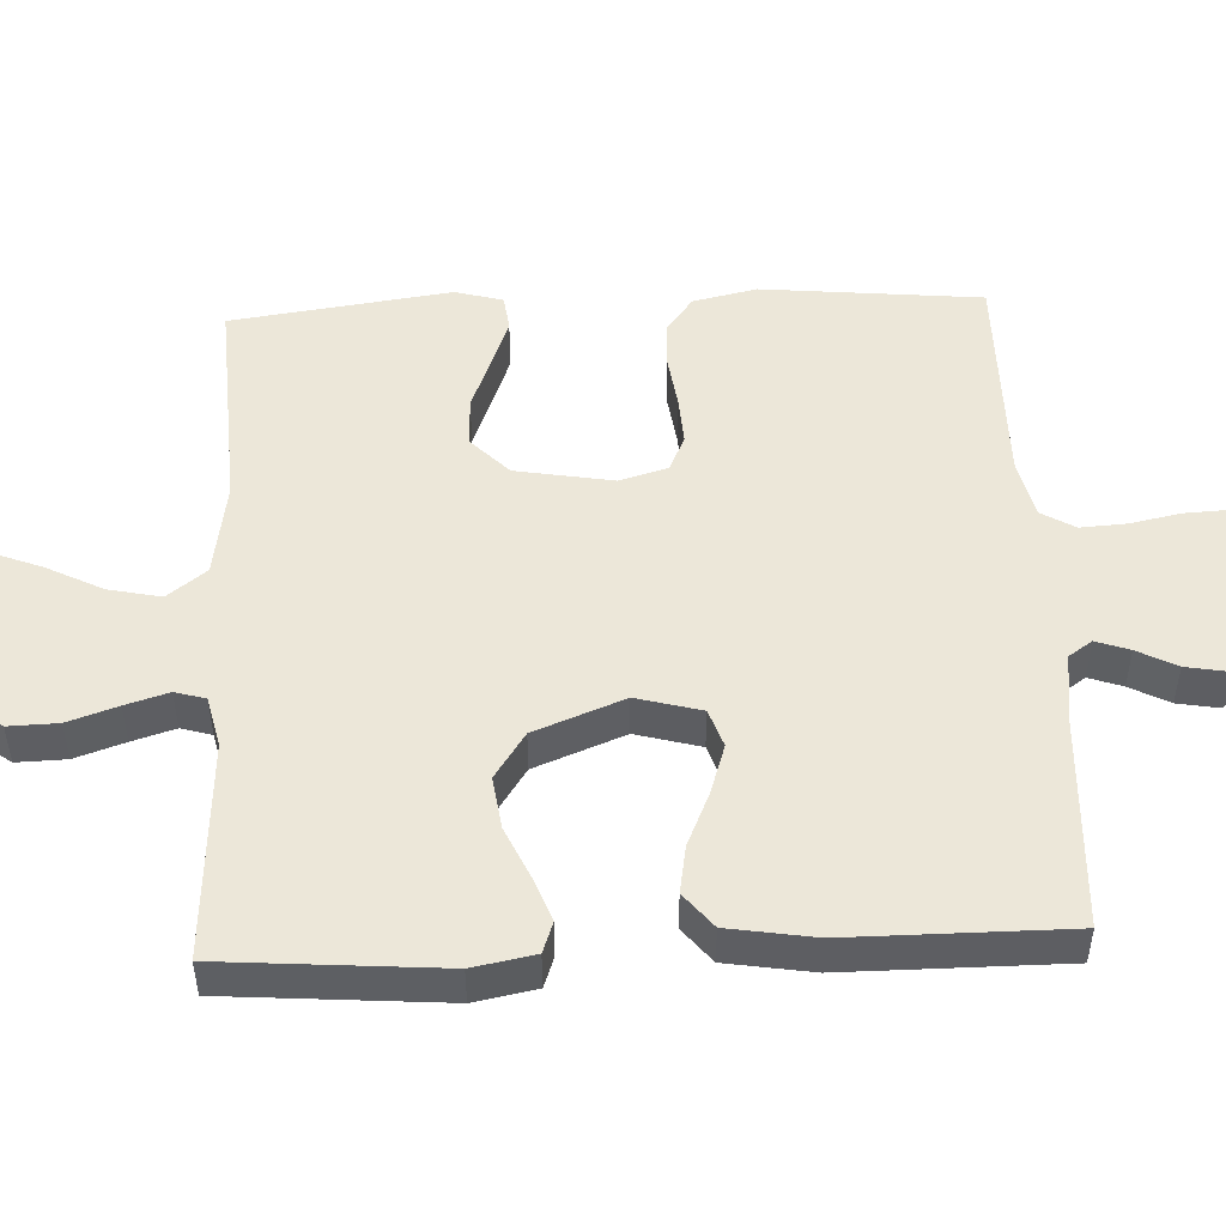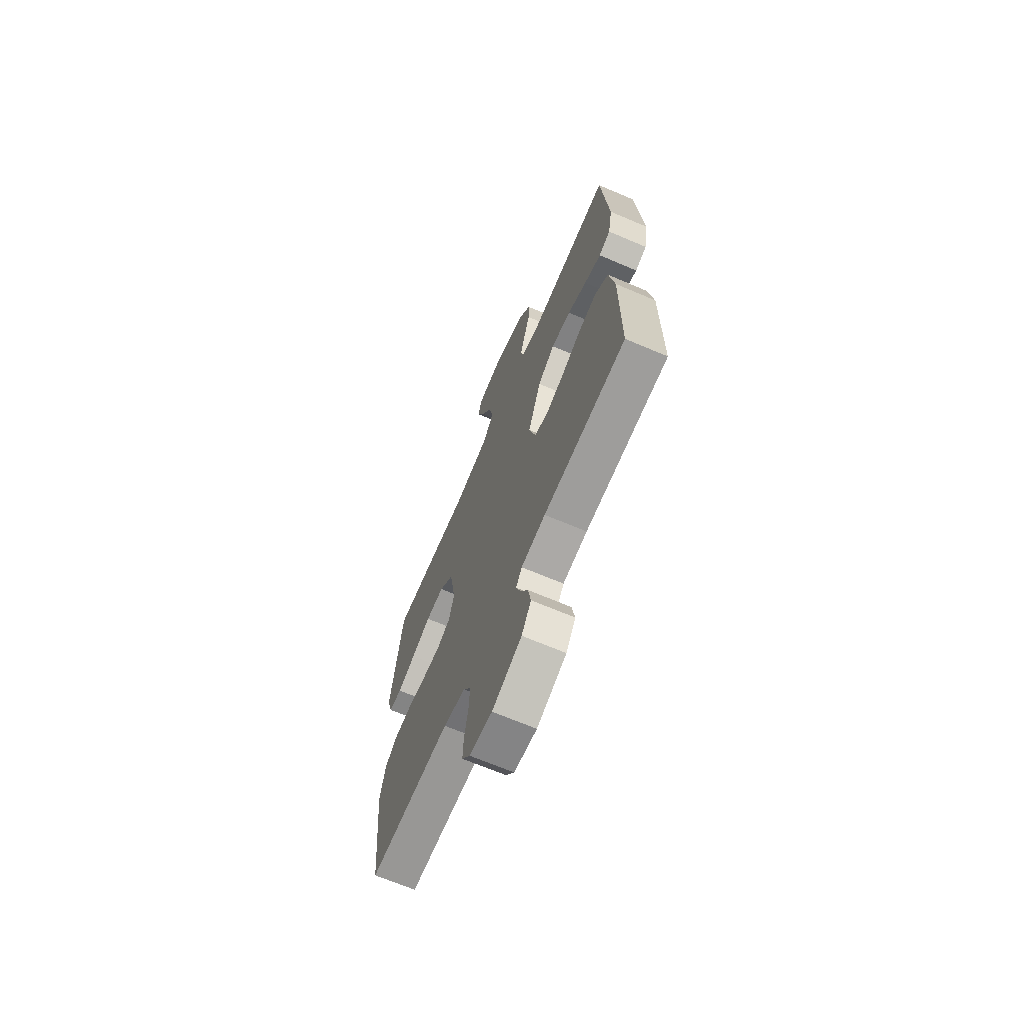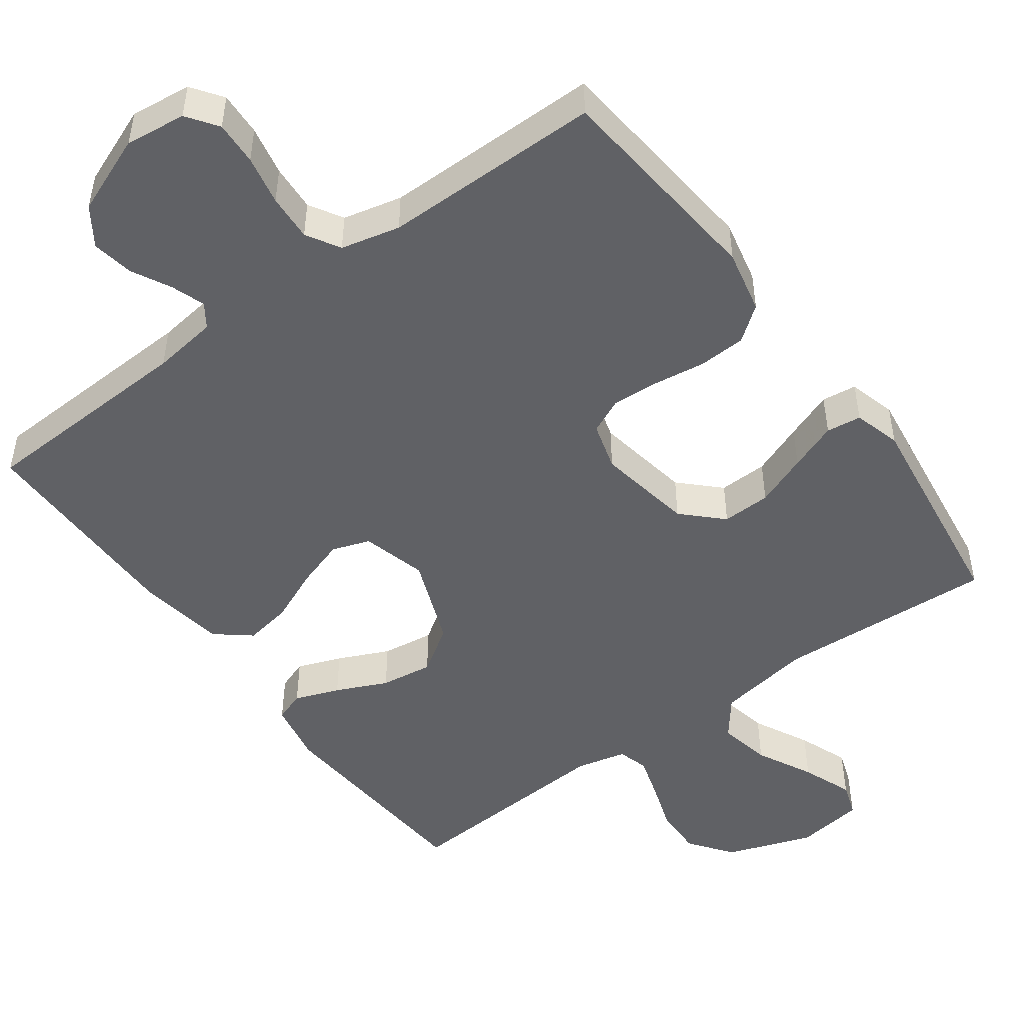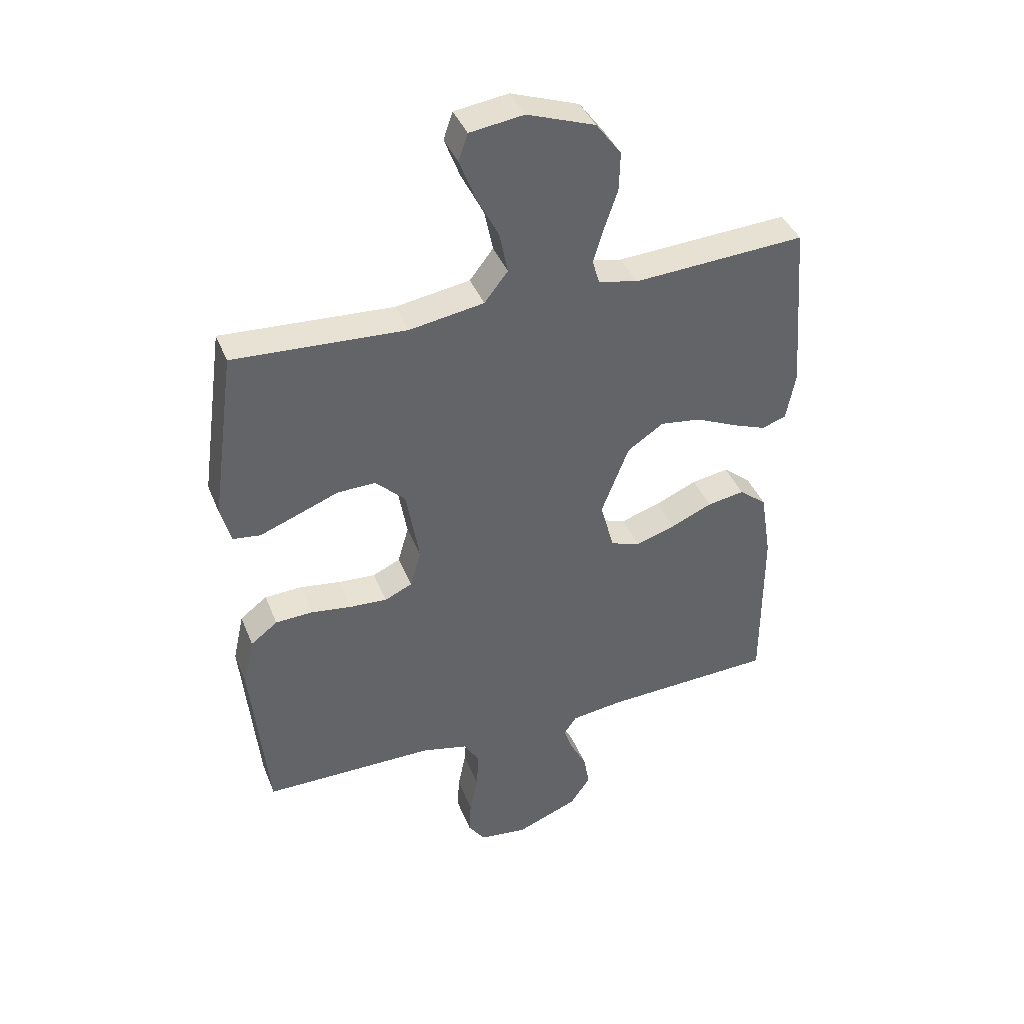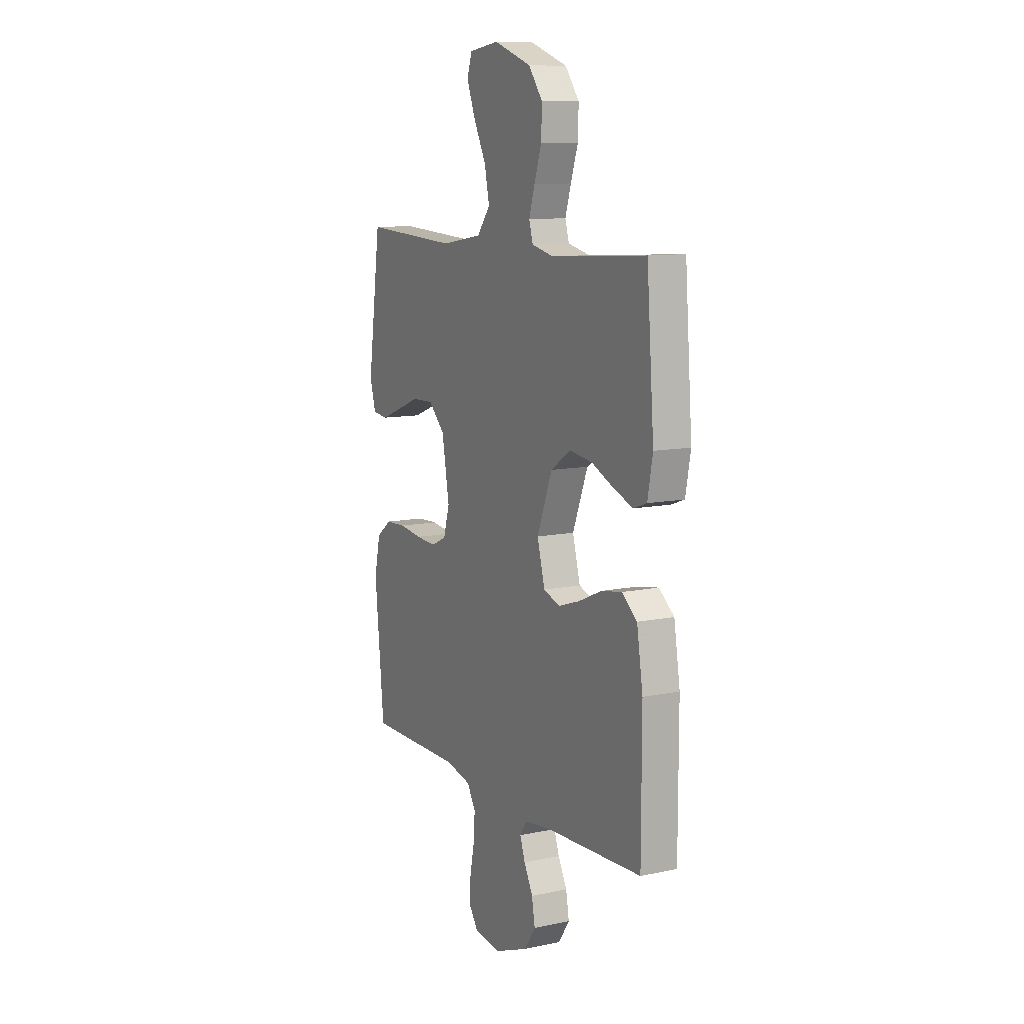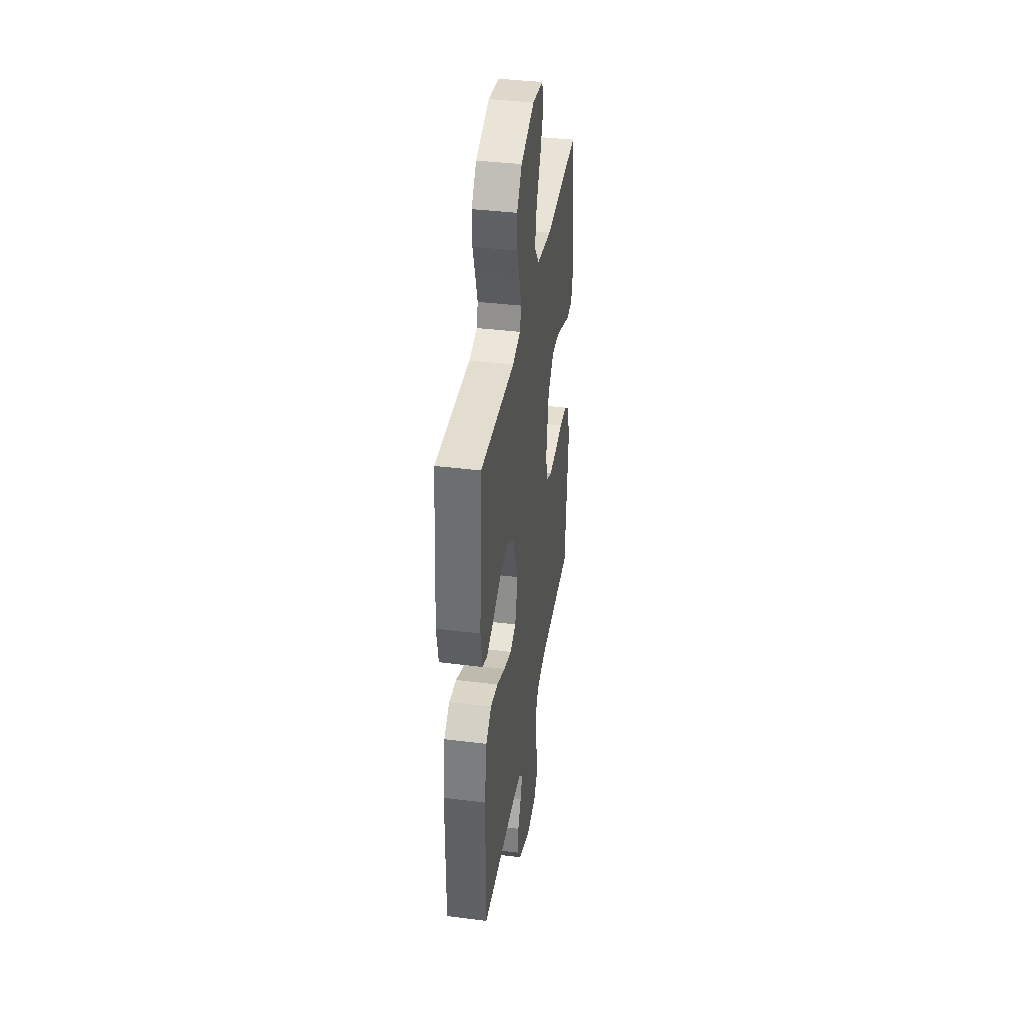
<metadata>
{"format":"obj","ext":"obj","renderer":"f3d","projection":"perspective","resolution":1024,"background":"white","views":[{"elev":50.1,"azim":87.5,"up":"+Y"},{"elev":-68.2,"azim":66.9,"up":"+Z"},{"elev":-49.0,"azim":-143.8,"up":"+Y"},{"elev":40.3,"azim":-20.6,"up":"+Z"},{"elev":10.5,"azim":62.0,"up":"+Z"},{"elev":38.8,"azim":99.0,"up":"+Z"}]}
</metadata>
<code>
v -0.5 0.07 0.5
v -0.2 0.07 0.483
v -0.07 0.07 0.504
v -0.029 0.07 0.557
v -0.044 0.07 0.629
v -0.083 0.07 0.706
v -0.11 0.07 0.776
v -0.094 0.07 0.823
v 0 0.07 0.836
v 0.118 0.07 0.794
v 0.162 0.07 0.735
v 0.16 0.07 0.667
v 0.137 0.07 0.599
v 0.119 0.07 0.54
v 0.131 0.07 0.498
v 0.2 0.07 0.482
v 0.5 0.07 0.5
v 0.523 0.07 0.2
v 0.507 0.07 0.115
v 0.465 0.07 0.1
v 0.404 0.07 0.123
v 0.334 0.07 0.155
v 0.262 0.07 0.165
v 0.199 0.07 0.123
v 0.151 0.07 0
v 0.175 0.07 -0.089
v 0.227 0.07 -0.107
v 0.295 0.07 -0.085
v 0.368 0.07 -0.053
v 0.433 0.07 -0.042
v 0.481 0.07 -0.081
v 0.5 0.07 -0.2
v 0.5 0.07 -0.5
v 0.2 0.07 -0.513
v 0.111 0.07 -0.525
v 0.089 0.07 -0.557
v 0.105 0.07 -0.603
v 0.133 0.07 -0.657
v 0.143 0.07 -0.714
v 0.108 0.07 -0.766
v 0 0.07 -0.809
v -0.083 0.07 -0.799
v -0.113 0.07 -0.757
v -0.11 0.07 -0.697
v -0.096 0.07 -0.629
v -0.092 0.07 -0.565
v -0.119 0.07 -0.519
v -0.2 0.07 -0.5
v -0.5 0.07 -0.5
v -0.529 0.07 -0.2
v -0.51 0.07 -0.113
v -0.463 0.07 -0.077
v -0.398 0.07 -0.074
v -0.327 0.07 -0.084
v -0.262 0.07 -0.088
v -0.214 0.07 -0.066
v -0.195 0.07 0
v -0.218 0.07 0.133
v -0.27 0.07 0.184
v -0.337 0.07 0.182
v -0.409 0.07 0.154
v -0.475 0.07 0.129
v -0.523 0.07 0.135
v -0.541 0.07 0.2
v -0.5 0 0.5
v -0.2 0 0.483
v -0.07 0 0.504
v -0.029 0 0.557
v -0.044 0 0.629
v -0.083 0 0.706
v -0.11 0 0.776
v -0.094 0 0.823
v 0 0 0.836
v 0.118 0 0.794
v 0.162 0 0.735
v 0.16 0 0.667
v 0.137 0 0.599
v 0.119 0 0.54
v 0.131 0 0.498
v 0.2 0 0.482
v 0.5 0 0.5
v 0.523 0 0.2
v 0.507 0 0.115
v 0.465 0 0.1
v 0.404 0 0.123
v 0.334 0 0.155
v 0.262 0 0.165
v 0.199 0 0.123
v 0.151 0 0
v 0.175 0 -0.089
v 0.227 0 -0.107
v 0.295 0 -0.085
v 0.368 0 -0.053
v 0.433 0 -0.042
v 0.481 0 -0.081
v 0.5 0 -0.2
v 0.5 0 -0.5
v 0.2 0 -0.513
v 0.111 0 -0.525
v 0.089 0 -0.557
v 0.105 0 -0.603
v 0.133 0 -0.657
v 0.143 0 -0.714
v 0.108 0 -0.766
v 0 0 -0.809
v -0.083 0 -0.799
v -0.113 0 -0.757
v -0.11 0 -0.697
v -0.096 0 -0.629
v -0.092 0 -0.565
v -0.119 0 -0.519
v -0.2 0 -0.5
v -0.5 0 -0.5
v -0.529 0 -0.2
v -0.51 0 -0.113
v -0.463 0 -0.077
v -0.398 0 -0.074
v -0.327 0 -0.084
v -0.262 0 -0.088
v -0.214 0 -0.066
v -0.195 0 0
v -0.218 0 0.133
v -0.27 0 0.184
v -0.337 0 0.182
v -0.409 0 0.154
v -0.475 0 0.129
v -0.523 0 0.135
v -0.541 0 0.2
f 63 64 1 2
f 60 61 62 63
f 60 63 2 3
f 59 60 3
f 58 59 3 4
f 57 58 4
f 56 57 4
f 51 52 53 54
f 51 54 55
f 48 49 50 51
f 47 48 51 55
f 46 47 55 56
f 42 43 44 45
f 42 45 46
f 41 42 46
f 37 38 39 40
f 36 37 40 41
f 31 32 33 34
f 31 34 35
f 28 29 30 31
f 27 28 31 35
f 26 27 35 36
f 19 20 21 22
f 17 18 19 22
f 16 17 22 23
f 15 16 23 24
f 10 11 12 13
f 10 13 14
f 9 10 14
f 5 6 7 8
f 5 8 9 14
f 41 46 56 4
f 25 26 36 41
f 14 15 24 25
f 4 5 14 25
f 4 25 41
f 66 65 128 127
f 127 126 125 124
f 67 66 127 124
f 67 124 123
f 68 67 123 122
f 68 122 121
f 68 121 120
f 118 117 116 115
f 119 118 115
f 115 114 113 112
f 119 115 112 111
f 120 119 111 110
f 109 108 107 106
f 110 109 106
f 110 106 105
f 104 103 102 101
f 105 104 101 100
f 98 97 96 95
f 99 98 95
f 95 94 93 92
f 99 95 92 91
f 100 99 91 90
f 86 85 84 83
f 86 83 82 81
f 87 86 81 80
f 88 87 80 79
f 77 76 75 74
f 78 77 74
f 78 74 73
f 72 71 70 69
f 78 73 72 69
f 68 120 110 105
f 105 100 90 89
f 89 88 79 78
f 89 78 69 68
f 105 89 68
f 1 65 66 2
f 2 66 67 3
f 3 67 68 4
f 4 68 69 5
f 5 69 70 6
f 6 70 71 7
f 7 71 72 8
f 8 72 73 9
f 9 73 74 10
f 10 74 75 11
f 11 75 76 12
f 12 76 77 13
f 13 77 78 14
f 14 78 79 15
f 15 79 80 16
f 16 80 81 17
f 17 81 82 18
f 18 82 83 19
f 19 83 84 20
f 20 84 85 21
f 21 85 86 22
f 22 86 87 23
f 23 87 88 24
f 24 88 89 25
f 25 89 90 26
f 26 90 91 27
f 27 91 92 28
f 28 92 93 29
f 29 93 94 30
f 30 94 95 31
f 31 95 96 32
f 32 96 97 33
f 33 97 98 34
f 34 98 99 35
f 35 99 100 36
f 36 100 101 37
f 37 101 102 38
f 38 102 103 39
f 39 103 104 40
f 40 104 105 41
f 41 105 106 42
f 42 106 107 43
f 43 107 108 44
f 44 108 109 45
f 45 109 110 46
f 46 110 111 47
f 47 111 112 48
f 48 112 113 49
f 49 113 114 50
f 50 114 115 51
f 51 115 116 52
f 52 116 117 53
f 53 117 118 54
f 54 118 119 55
f 55 119 120 56
f 56 120 121 57
f 57 121 122 58
f 58 122 123 59
f 59 123 124 60
f 60 124 125 61
f 61 125 126 62
f 62 126 127 63
f 63 127 128 64
f 64 128 65 1

</code>
